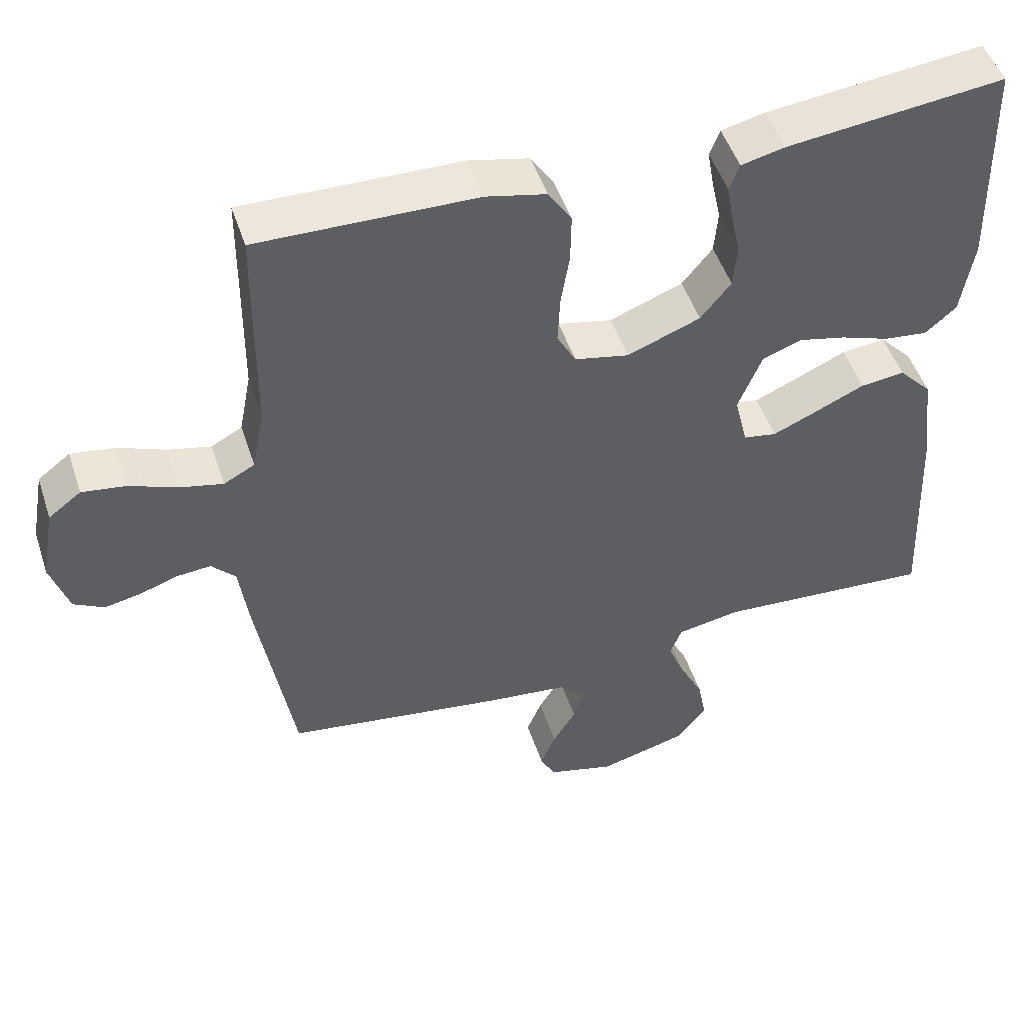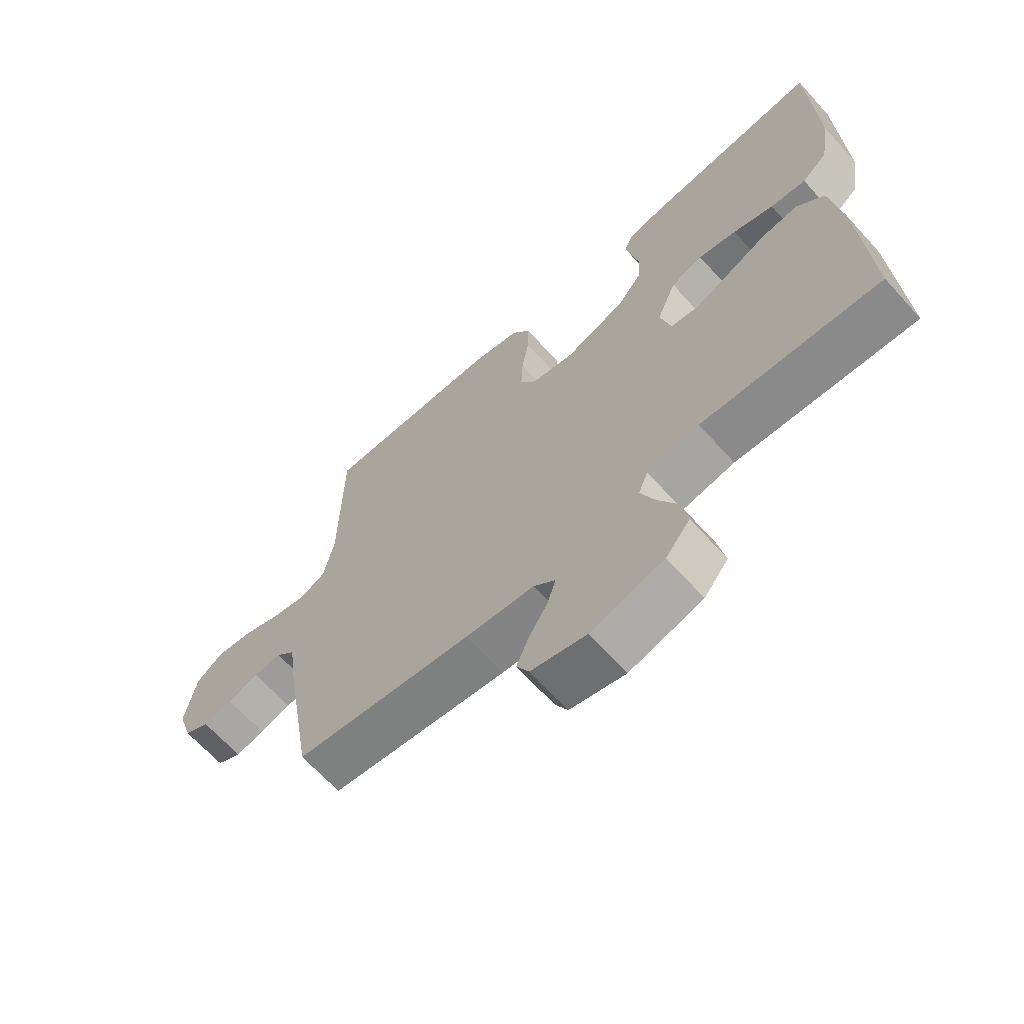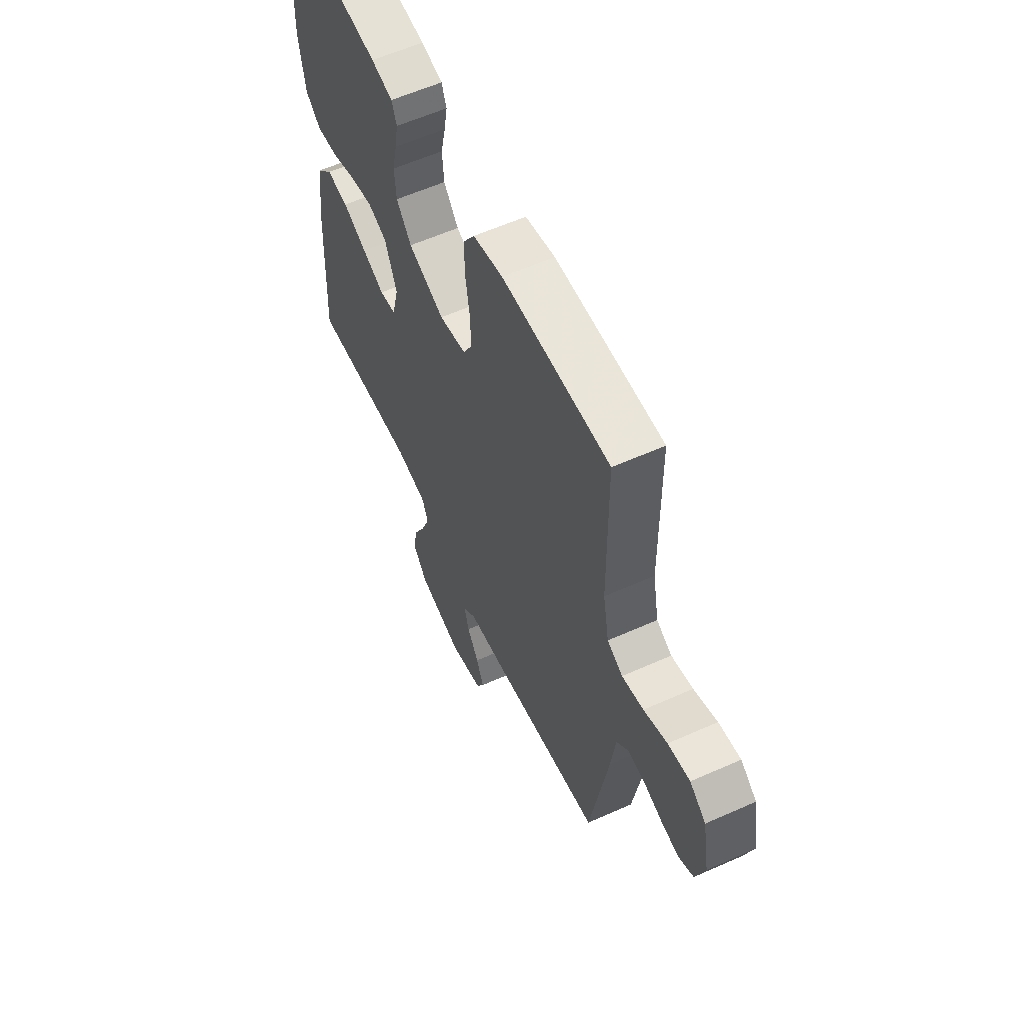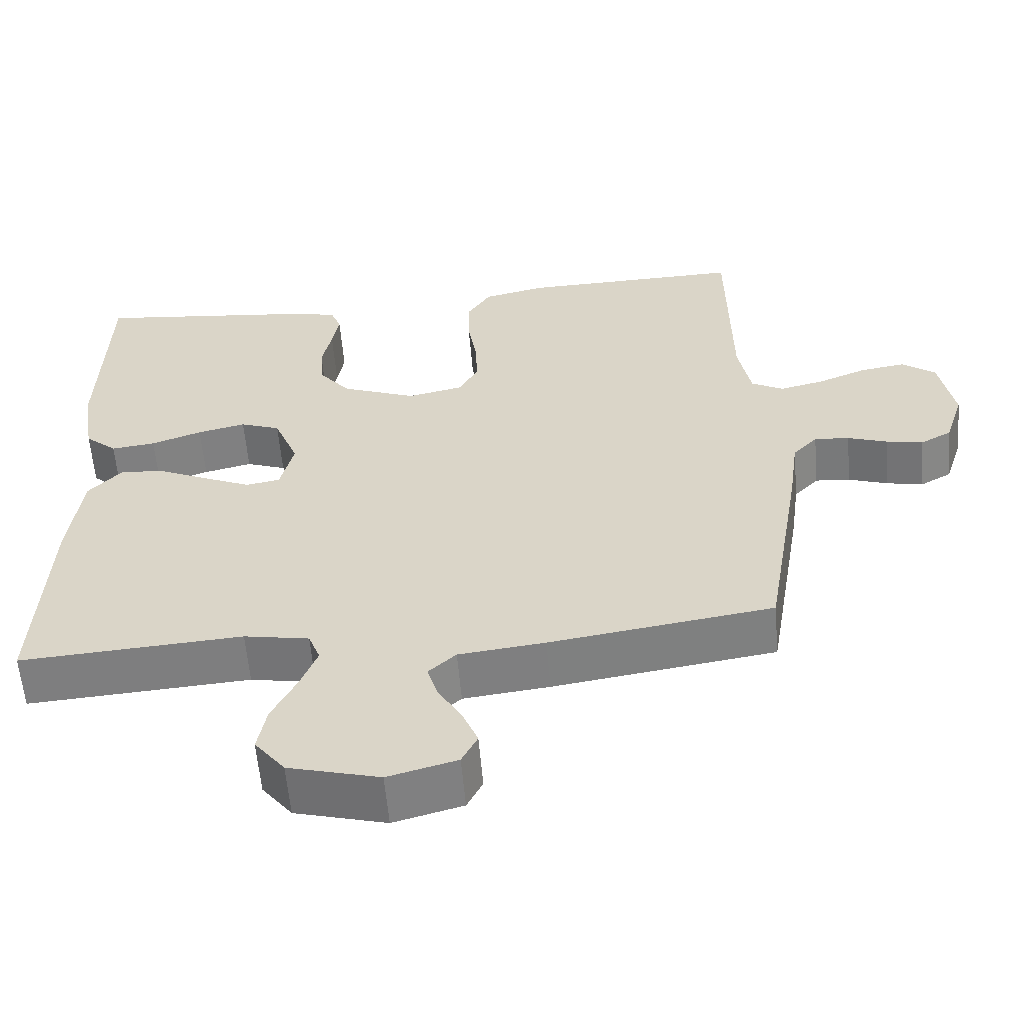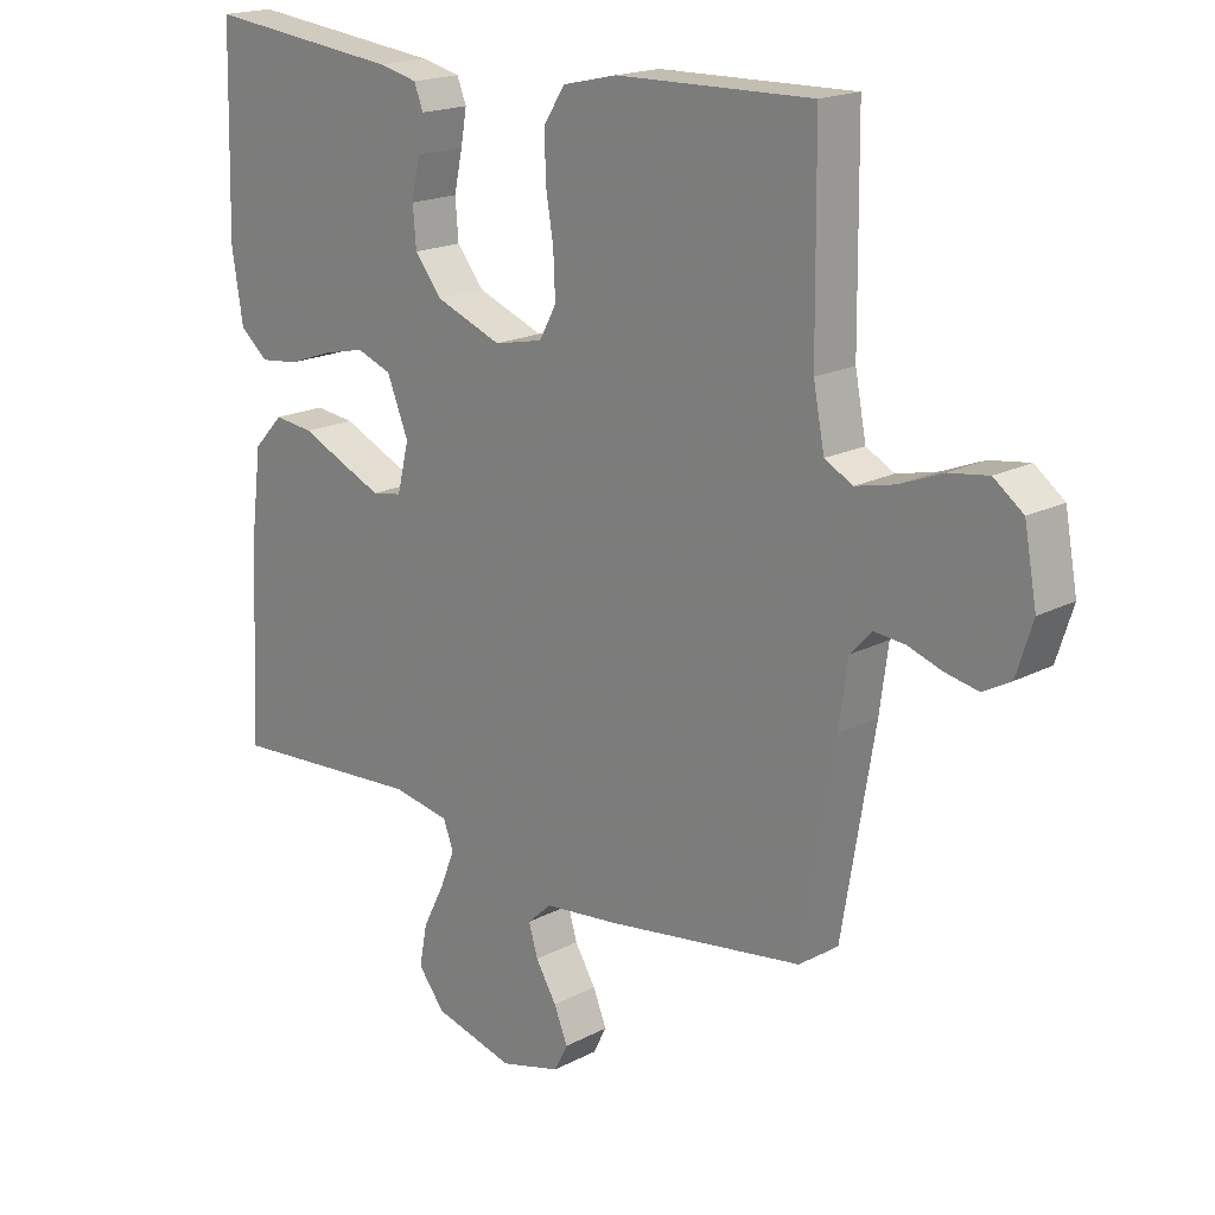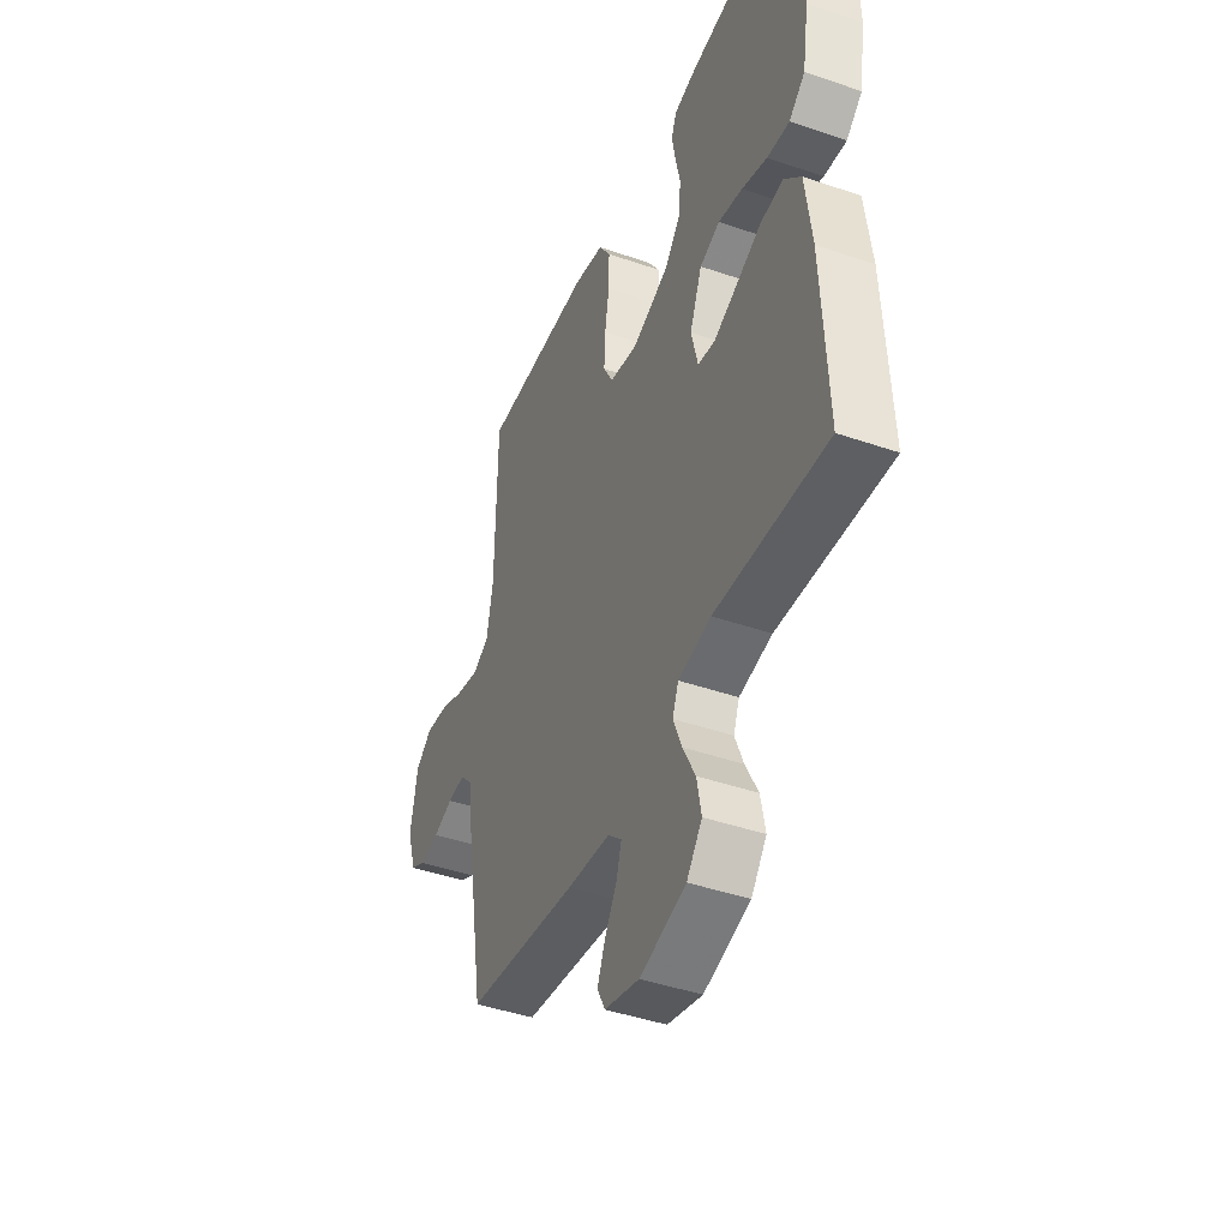
<metadata>
{"format":"obj","ext":"obj","renderer":"f3d","projection":"perspective","resolution":1024,"background":"white","views":[{"elev":49.3,"azim":162.0,"up":"+Z"},{"elev":-66.5,"azim":-137.8,"up":"+Z"},{"elev":59.2,"azim":65.3,"up":"+Z"},{"elev":-58.8,"azim":4.8,"up":"+Z"},{"elev":18.4,"azim":44.9,"up":"+Z"},{"elev":-43.6,"azim":-112.1,"up":"+Z"}]}
</metadata>
<code>
v 0.5 0.07 -0.5
v 0.2 0.07 -0.544
v 0.084 0.07 -0.557
v 0.047 0.07 -0.591
v 0.061 0.07 -0.638
v 0.093 0.07 -0.691
v 0.114 0.07 -0.742
v 0.093 0.07 -0.783
v 0 0.07 -0.808
v -0.123 0.07 -0.775
v -0.164 0.07 -0.723
v -0.152 0.07 -0.66
v -0.119 0.07 -0.595
v -0.096 0.07 -0.537
v -0.112 0.07 -0.496
v -0.2 0.07 -0.48
v -0.5 0.07 -0.5
v -0.486 0.07 -0.2
v -0.469 0.07 -0.066
v -0.423 0.07 -0.017
v -0.362 0.07 -0.024
v -0.294 0.07 -0.055
v -0.232 0.07 -0.082
v -0.186 0.07 -0.074
v -0.168 0.07 0
v -0.201 0.07 0.082
v -0.255 0.07 0.102
v -0.32 0.07 0.087
v -0.388 0.07 0.063
v -0.448 0.07 0.056
v -0.491 0.07 0.093
v -0.508 0.07 0.2
v -0.5 0.07 0.5
v -0.2 0.07 0.466
v -0.14 0.07 0.452
v -0.126 0.07 0.416
v -0.135 0.07 0.364
v -0.148 0.07 0.304
v -0.143 0.07 0.244
v -0.101 0.07 0.192
v 0 0.07 0.153
v 0.075 0.07 0.169
v 0.101 0.07 0.217
v 0.098 0.07 0.284
v 0.086 0.07 0.357
v 0.085 0.07 0.425
v 0.117 0.07 0.475
v 0.2 0.07 0.494
v 0.5 0.07 0.5
v 0.503 0.07 0.2
v 0.52 0.07 0.112
v 0.563 0.07 0.089
v 0.623 0.07 0.103
v 0.688 0.07 0.129
v 0.749 0.07 0.138
v 0.794 0.07 0.104
v 0.813 0.07 0
v 0.788 0.07 -0.078
v 0.746 0.07 -0.101
v 0.696 0.07 -0.091
v 0.643 0.07 -0.073
v 0.596 0.07 -0.069
v 0.563 0.07 -0.104
v 0.55 0.07 -0.2
v 0.5 0 -0.5
v 0.2 0 -0.544
v 0.084 0 -0.557
v 0.047 0 -0.591
v 0.061 0 -0.638
v 0.093 0 -0.691
v 0.114 0 -0.742
v 0.093 0 -0.783
v 0 0 -0.808
v -0.123 0 -0.775
v -0.164 0 -0.723
v -0.152 0 -0.66
v -0.119 0 -0.595
v -0.096 0 -0.537
v -0.112 0 -0.496
v -0.2 0 -0.48
v -0.5 0 -0.5
v -0.486 0 -0.2
v -0.469 0 -0.066
v -0.423 0 -0.017
v -0.362 0 -0.024
v -0.294 0 -0.055
v -0.232 0 -0.082
v -0.186 0 -0.074
v -0.168 0 0
v -0.201 0 0.082
v -0.255 0 0.102
v -0.32 0 0.087
v -0.388 0 0.063
v -0.448 0 0.056
v -0.491 0 0.093
v -0.508 0 0.2
v -0.5 0 0.5
v -0.2 0 0.466
v -0.14 0 0.452
v -0.126 0 0.416
v -0.135 0 0.364
v -0.148 0 0.304
v -0.143 0 0.244
v -0.101 0 0.192
v 0 0 0.153
v 0.075 0 0.169
v 0.101 0 0.217
v 0.098 0 0.284
v 0.086 0 0.357
v 0.085 0 0.425
v 0.117 0 0.475
v 0.2 0 0.494
v 0.5 0 0.5
v 0.503 0 0.2
v 0.52 0 0.112
v 0.563 0 0.089
v 0.623 0 0.103
v 0.688 0 0.129
v 0.749 0 0.138
v 0.794 0 0.104
v 0.813 0 0
v 0.788 0 -0.078
v 0.746 0 -0.101
v 0.696 0 -0.091
v 0.643 0 -0.073
v 0.596 0 -0.069
v 0.563 0 -0.104
v 0.55 0 -0.2
f 63 64 1 2
f 58 59 60 61
f 58 61 62
f 57 58 62
f 56 57 62
f 53 54 55 56
f 52 53 56 62
f 51 52 62 63
f 47 48 49 50
f 47 50 51
f 44 45 46 47
f 43 44 47 51
f 42 43 51 63
f 35 36 37 38
f 33 34 35 38
f 33 38 39
f 32 33 39 40
f 28 29 30 31
f 27 28 31 32
f 26 27 32 40
f 19 20 21 22
f 19 22 23
f 16 17 18 19
f 15 16 19 23
f 14 15 23 24
f 10 11 12 13
f 10 13 14
f 9 10 14
f 5 6 7 8
f 4 5 8 9
f 42 63 2 3
f 41 42 3 4
f 25 26 40 41
f 14 24 25 41
f 4 9 14 41
f 66 65 128 127
f 125 124 123 122
f 126 125 122
f 126 122 121
f 126 121 120
f 120 119 118 117
f 126 120 117 116
f 127 126 116 115
f 114 113 112 111
f 115 114 111
f 111 110 109 108
f 115 111 108 107
f 127 115 107 106
f 102 101 100 99
f 102 99 98 97
f 103 102 97
f 104 103 97 96
f 95 94 93 92
f 96 95 92 91
f 104 96 91 90
f 86 85 84 83
f 87 86 83
f 83 82 81 80
f 87 83 80 79
f 88 87 79 78
f 77 76 75 74
f 78 77 74
f 78 74 73
f 72 71 70 69
f 73 72 69 68
f 67 66 127 106
f 68 67 106 105
f 105 104 90 89
f 105 89 88 78
f 105 78 73 68
f 1 65 66 2
f 2 66 67 3
f 3 67 68 4
f 4 68 69 5
f 5 69 70 6
f 6 70 71 7
f 7 71 72 8
f 8 72 73 9
f 9 73 74 10
f 10 74 75 11
f 11 75 76 12
f 12 76 77 13
f 13 77 78 14
f 14 78 79 15
f 15 79 80 16
f 16 80 81 17
f 17 81 82 18
f 18 82 83 19
f 19 83 84 20
f 20 84 85 21
f 21 85 86 22
f 22 86 87 23
f 23 87 88 24
f 24 88 89 25
f 25 89 90 26
f 26 90 91 27
f 27 91 92 28
f 28 92 93 29
f 29 93 94 30
f 30 94 95 31
f 31 95 96 32
f 32 96 97 33
f 33 97 98 34
f 34 98 99 35
f 35 99 100 36
f 36 100 101 37
f 37 101 102 38
f 38 102 103 39
f 39 103 104 40
f 40 104 105 41
f 41 105 106 42
f 42 106 107 43
f 43 107 108 44
f 44 108 109 45
f 45 109 110 46
f 46 110 111 47
f 47 111 112 48
f 48 112 113 49
f 49 113 114 50
f 50 114 115 51
f 51 115 116 52
f 52 116 117 53
f 53 117 118 54
f 54 118 119 55
f 55 119 120 56
f 56 120 121 57
f 57 121 122 58
f 58 122 123 59
f 59 123 124 60
f 60 124 125 61
f 61 125 126 62
f 62 126 127 63
f 63 127 128 64
f 64 128 65 1

</code>
